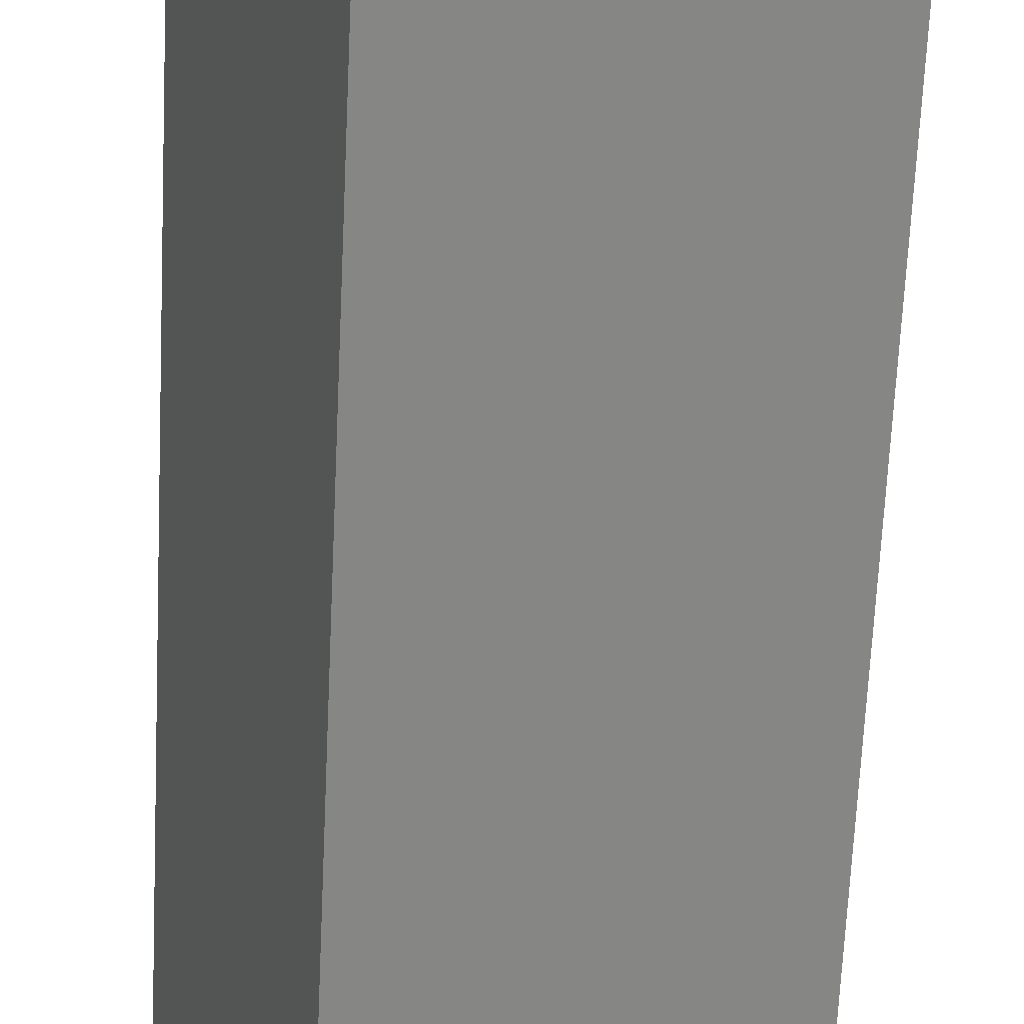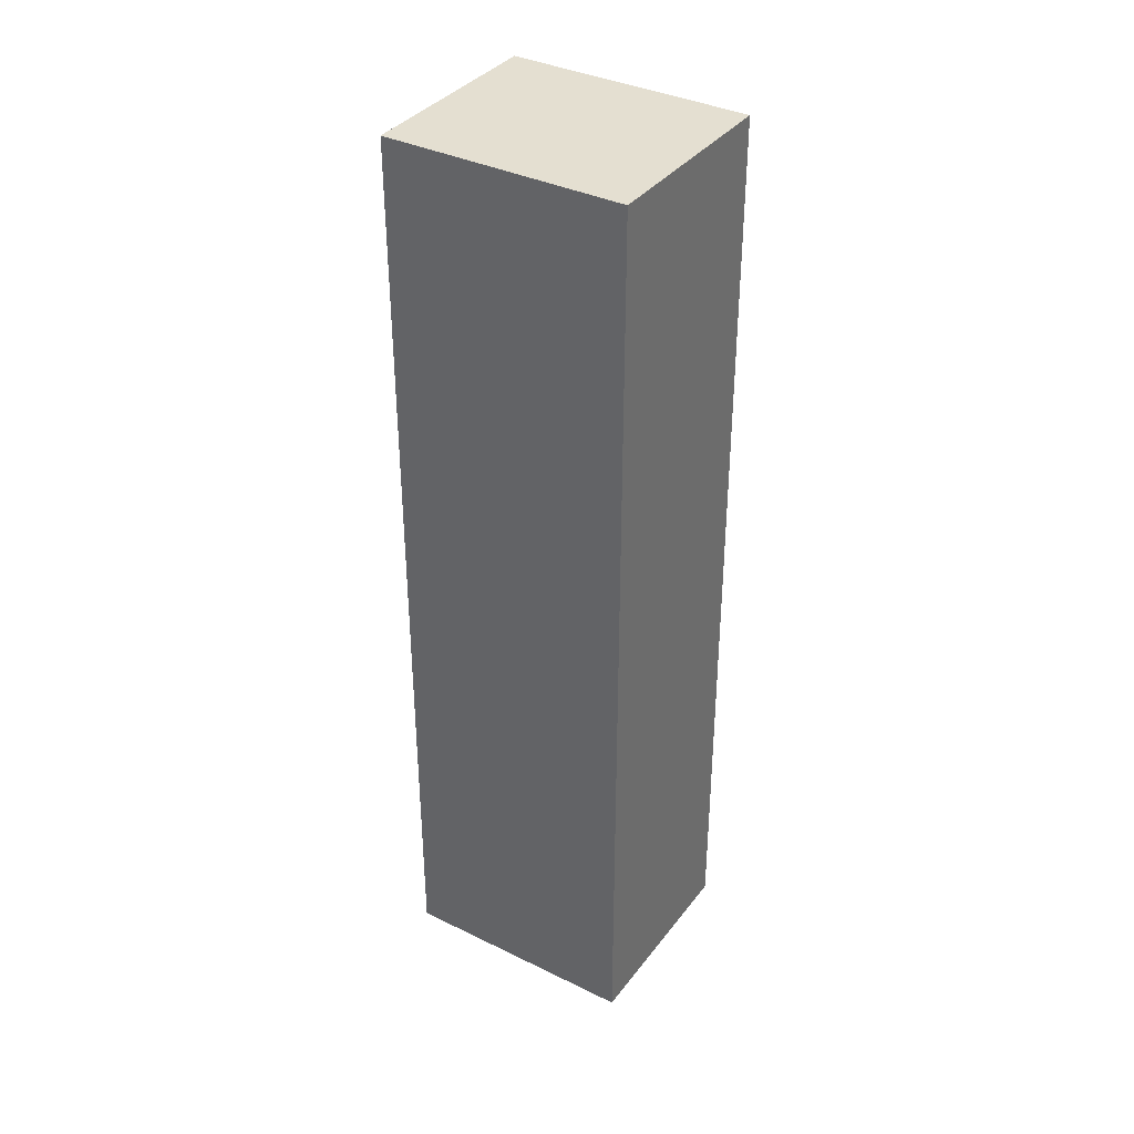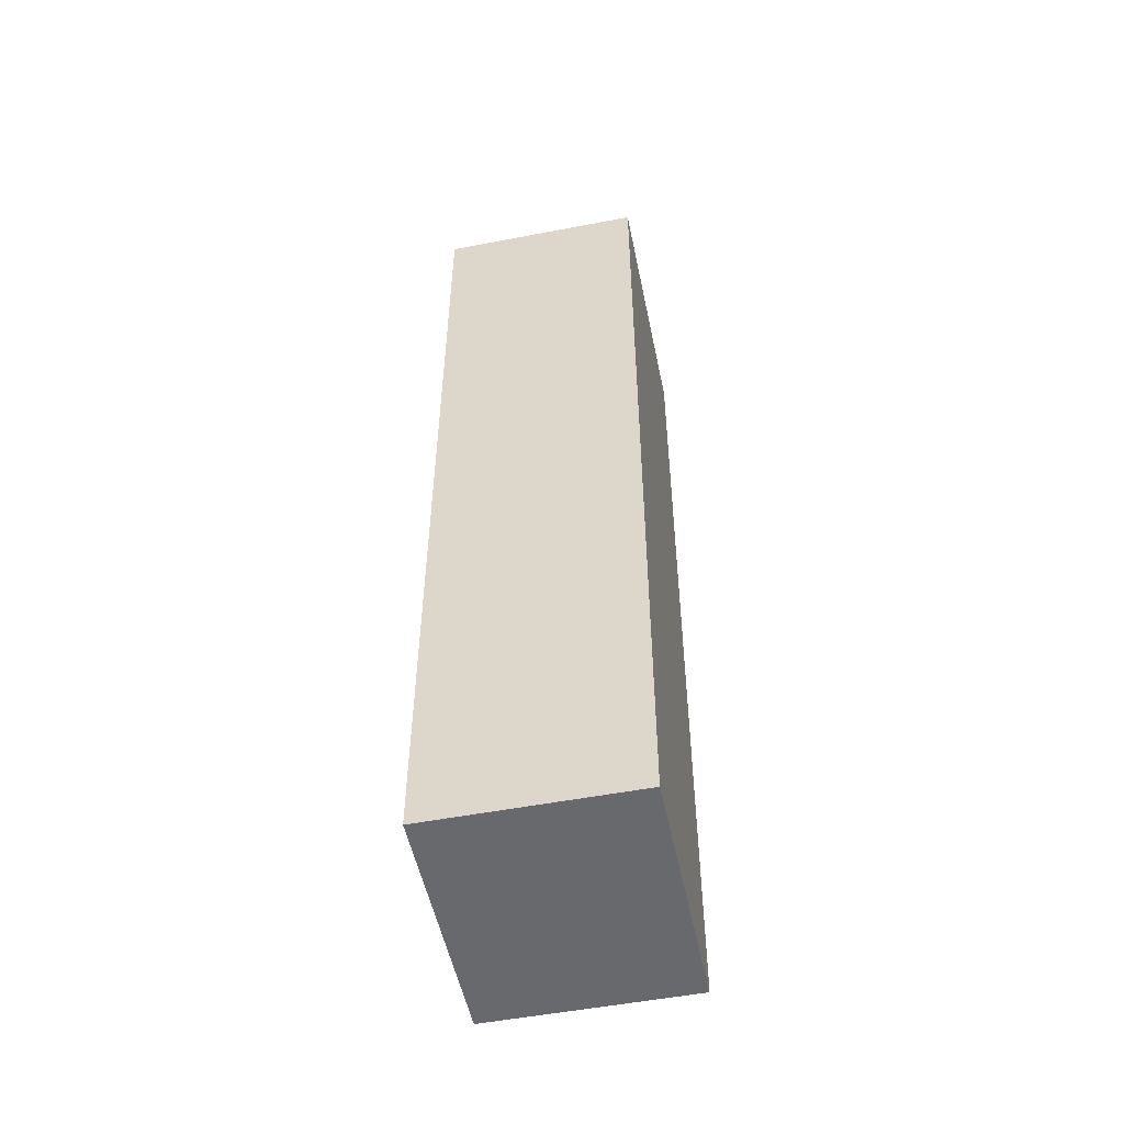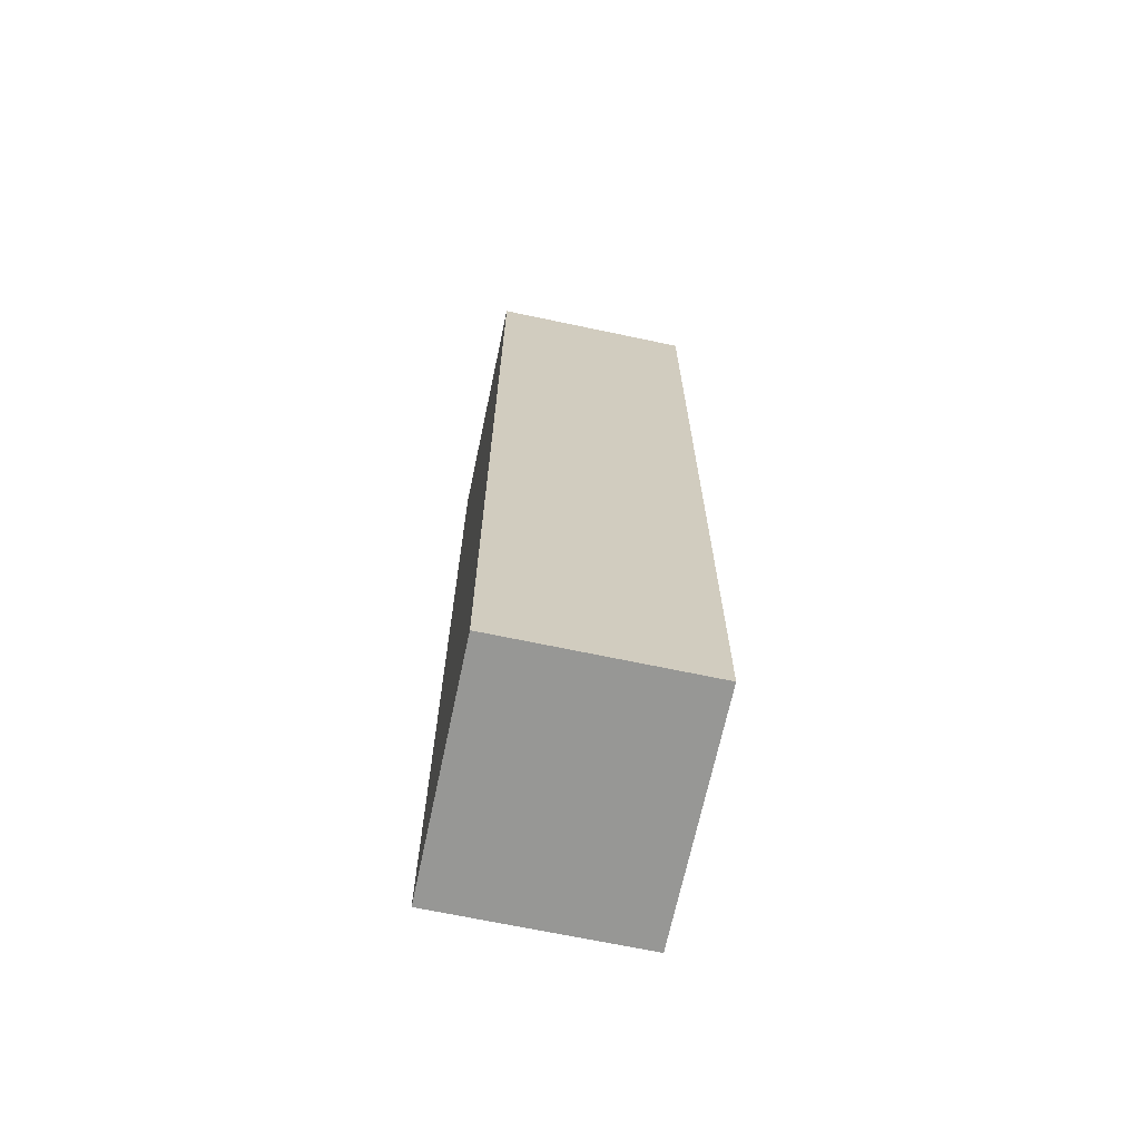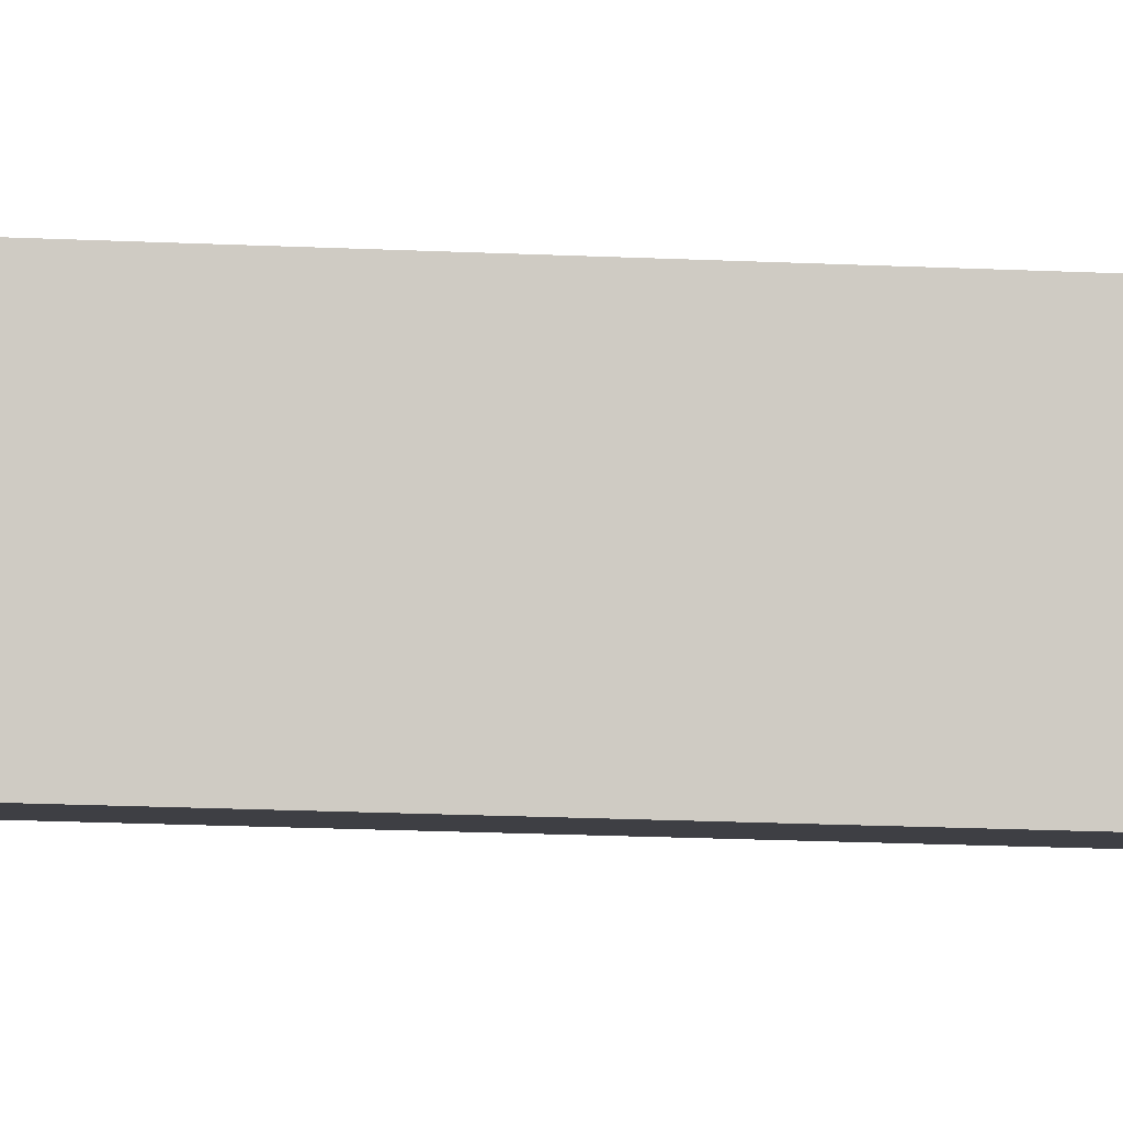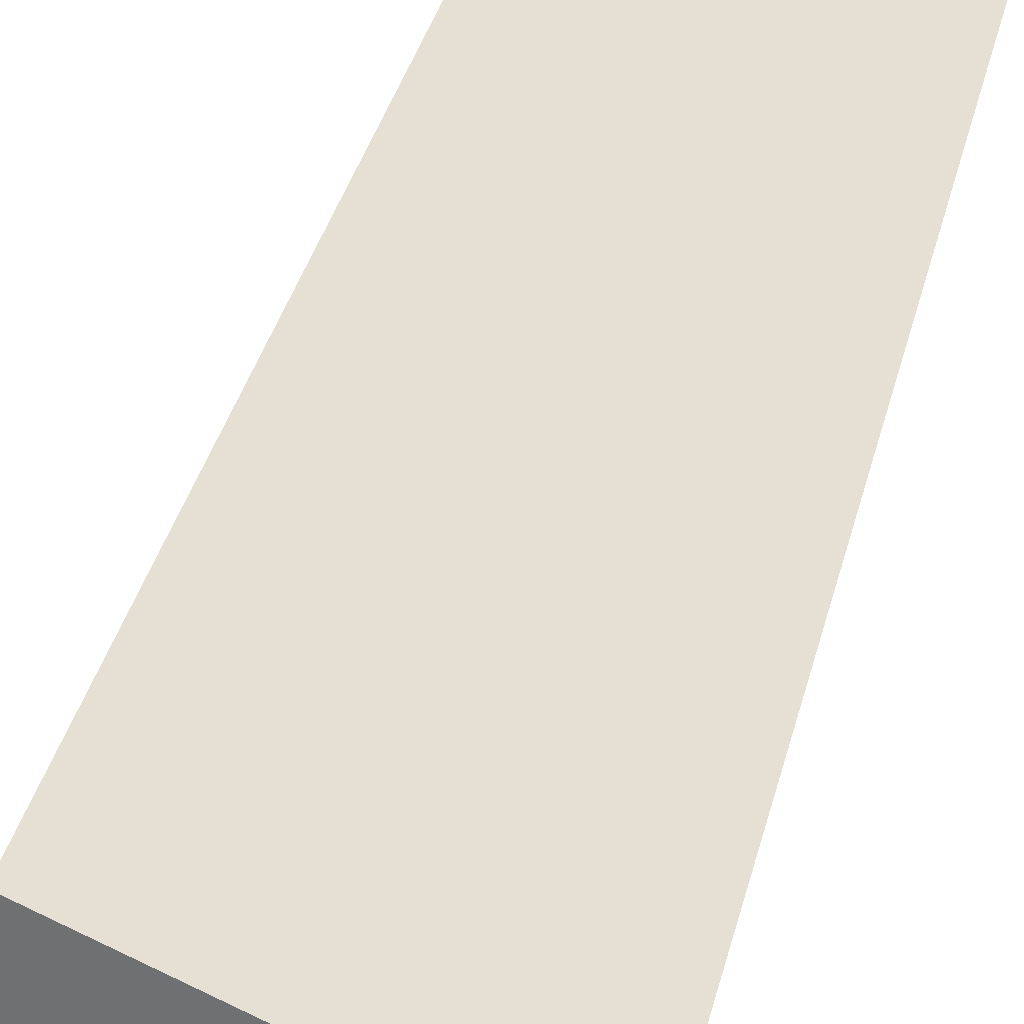
<metadata>
{"format":"obj","ext":"obj","renderer":"f3d","projection":"perspective","resolution":1024,"background":"white","views":[{"elev":-62.6,"azim":177.4,"up":"+Z"},{"elev":36.6,"azim":-124.6,"up":"+Y"},{"elev":-52.7,"azim":-55.4,"up":"+Y"},{"elev":-68.1,"azim":-79.0,"up":"+Y"},{"elev":-27.4,"azim":86.4,"up":"+Z"},{"elev":33.1,"azim":12.5,"up":"+Z"}]}
</metadata>
<code>
v  2.991 12.51 -1.267
v  1.062 12.51 2.506
v  4.053 12.51 1.239
v  0 12.51 7.663e-16
v  4.053 -7.587e-17 1.239
v  2.991 7.758e-17 -1.267
v  0 0 0
v  1.062 -1.534e-16 2.506
g defaultobject
f 1 2 3
f 2 1 4
f 5 1 3
f 1 5 6
f 6 4 1
f 4 6 7
f 7 2 4
f 2 7 8
f 8 3 2
f 3 8 5
f 8 6 5
f 6 8 7

</code>
